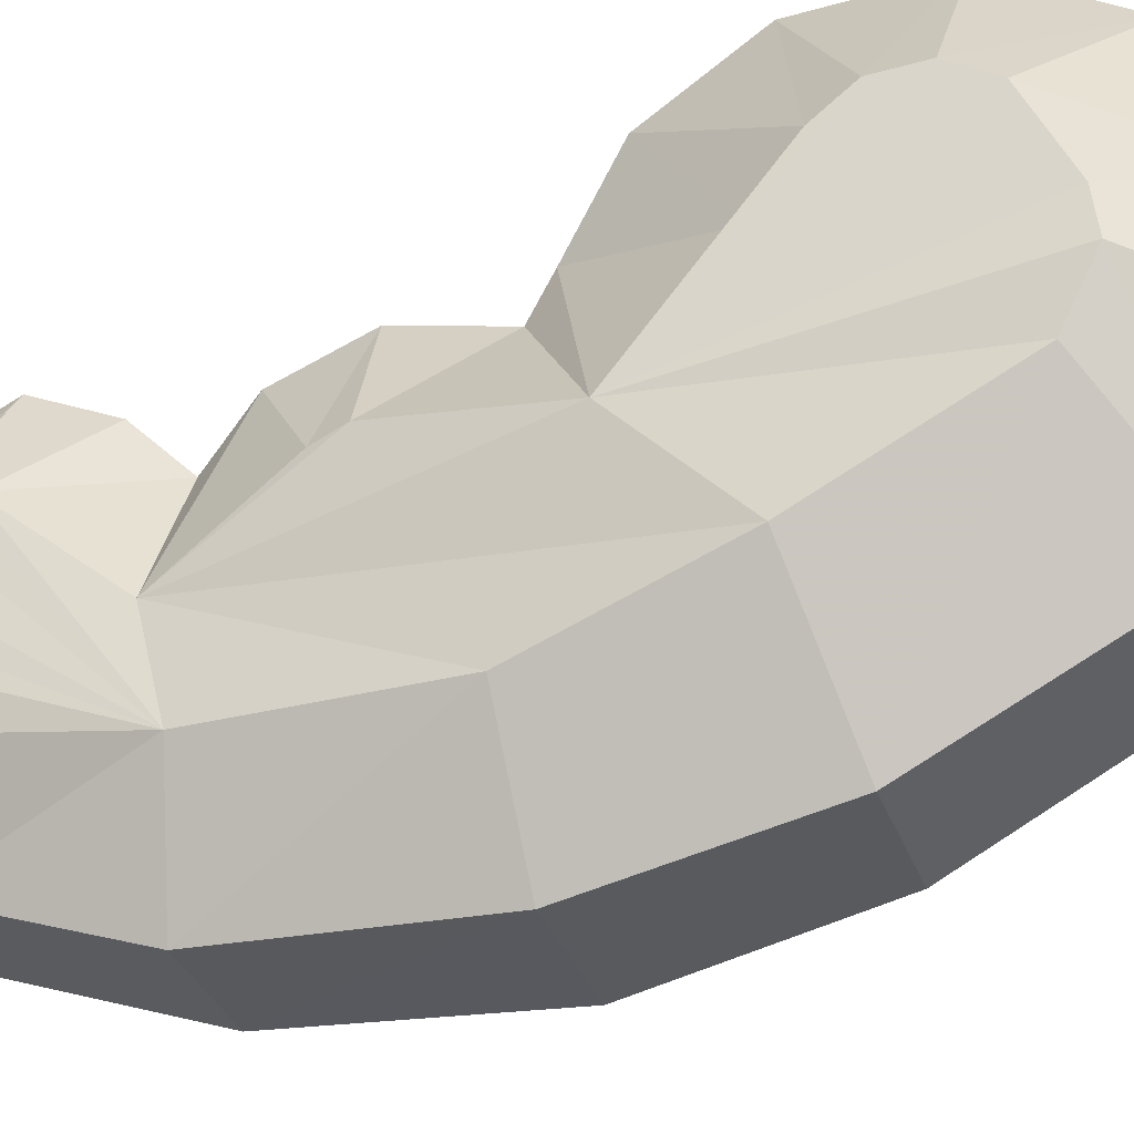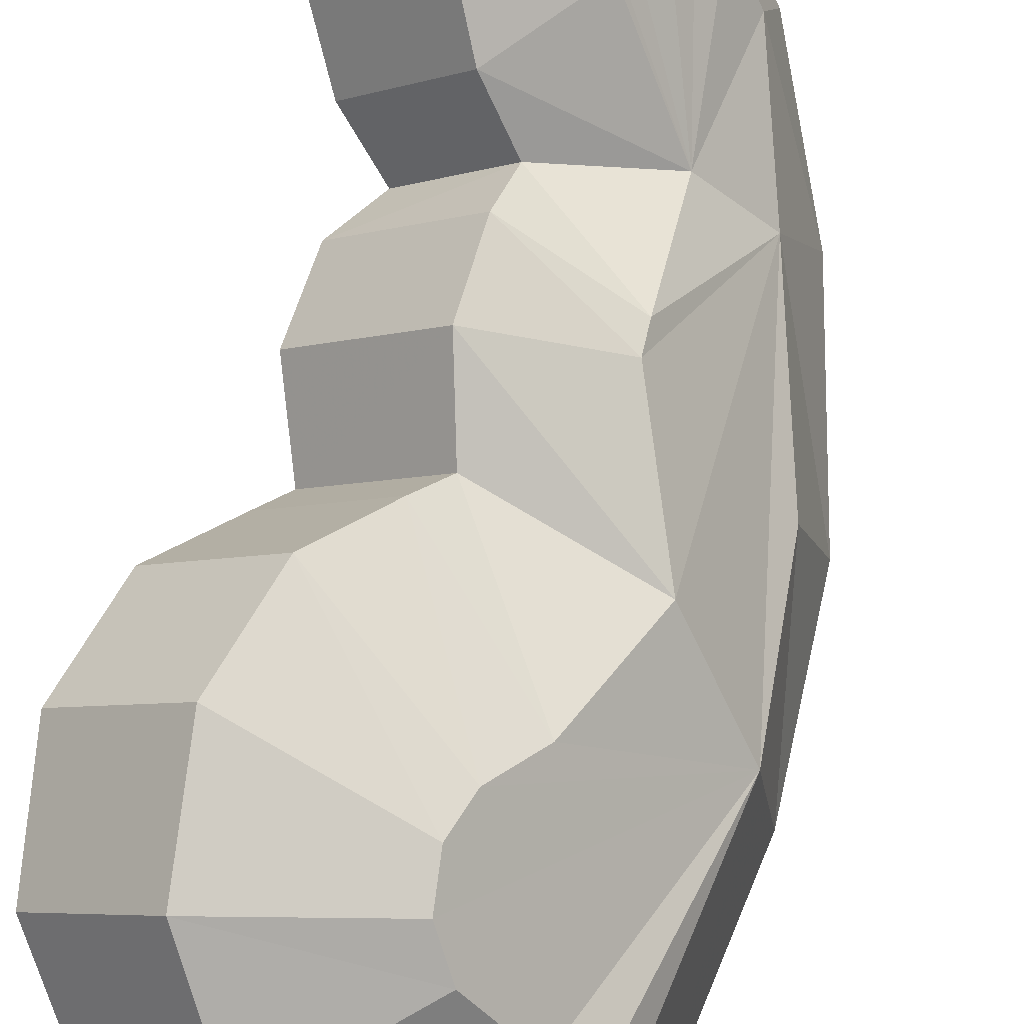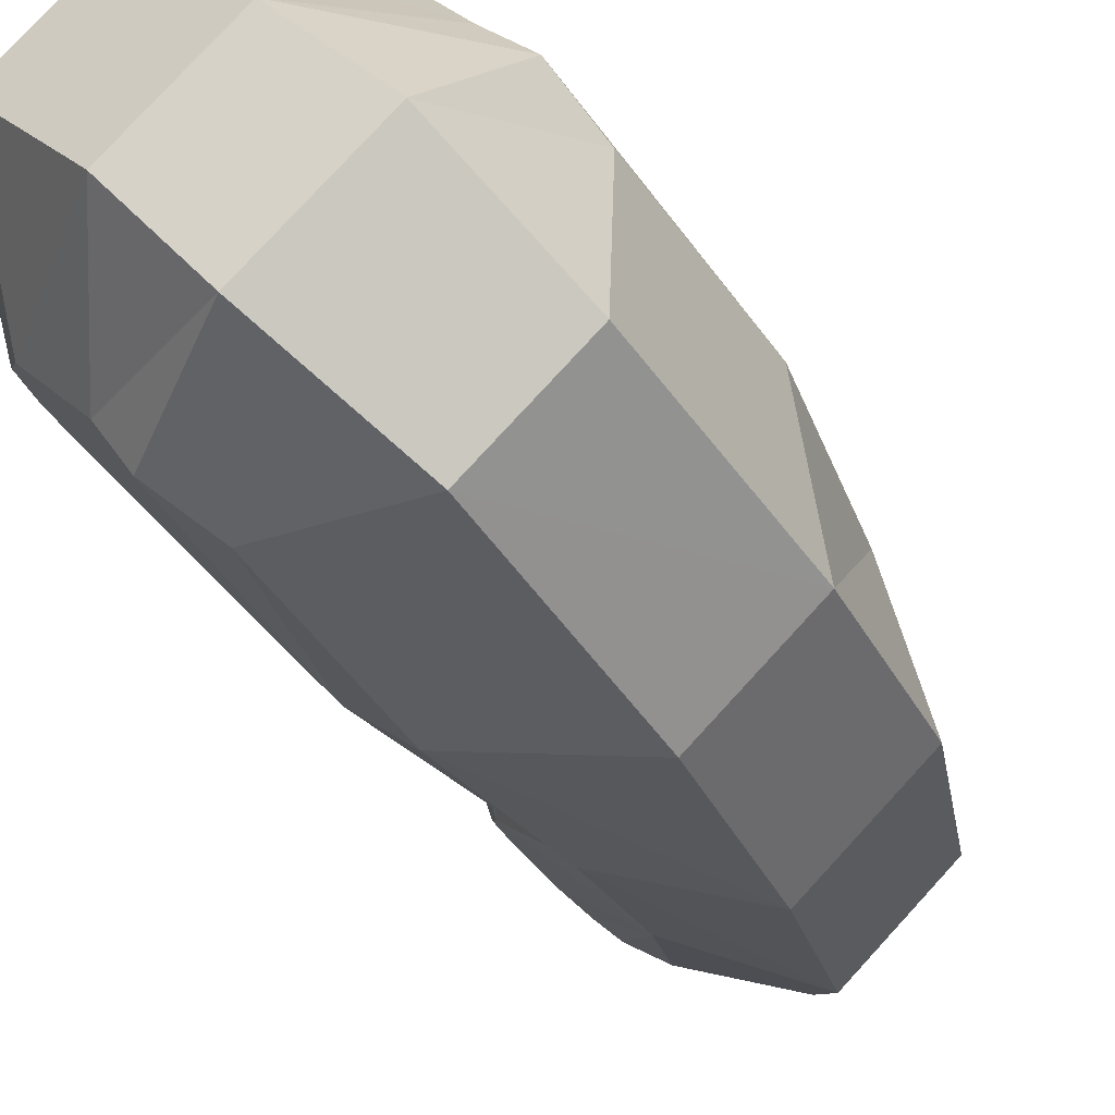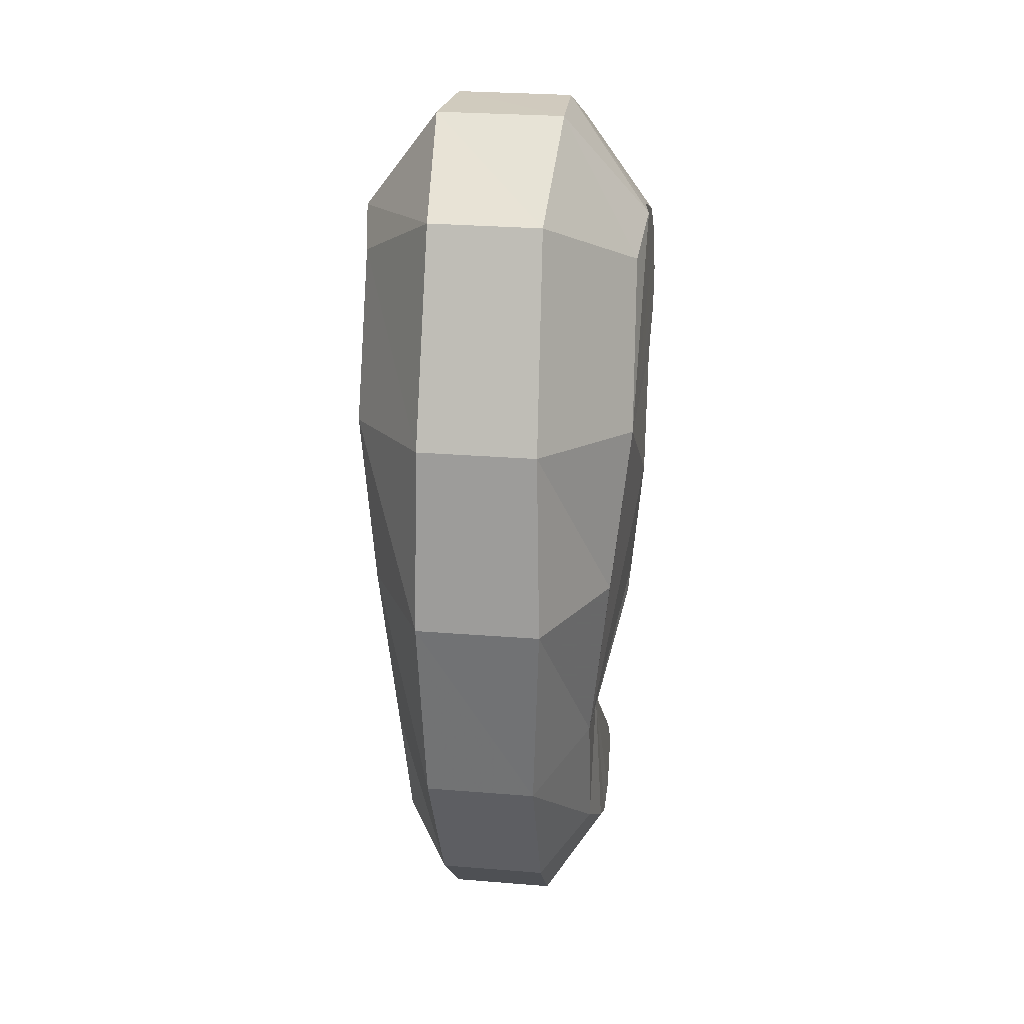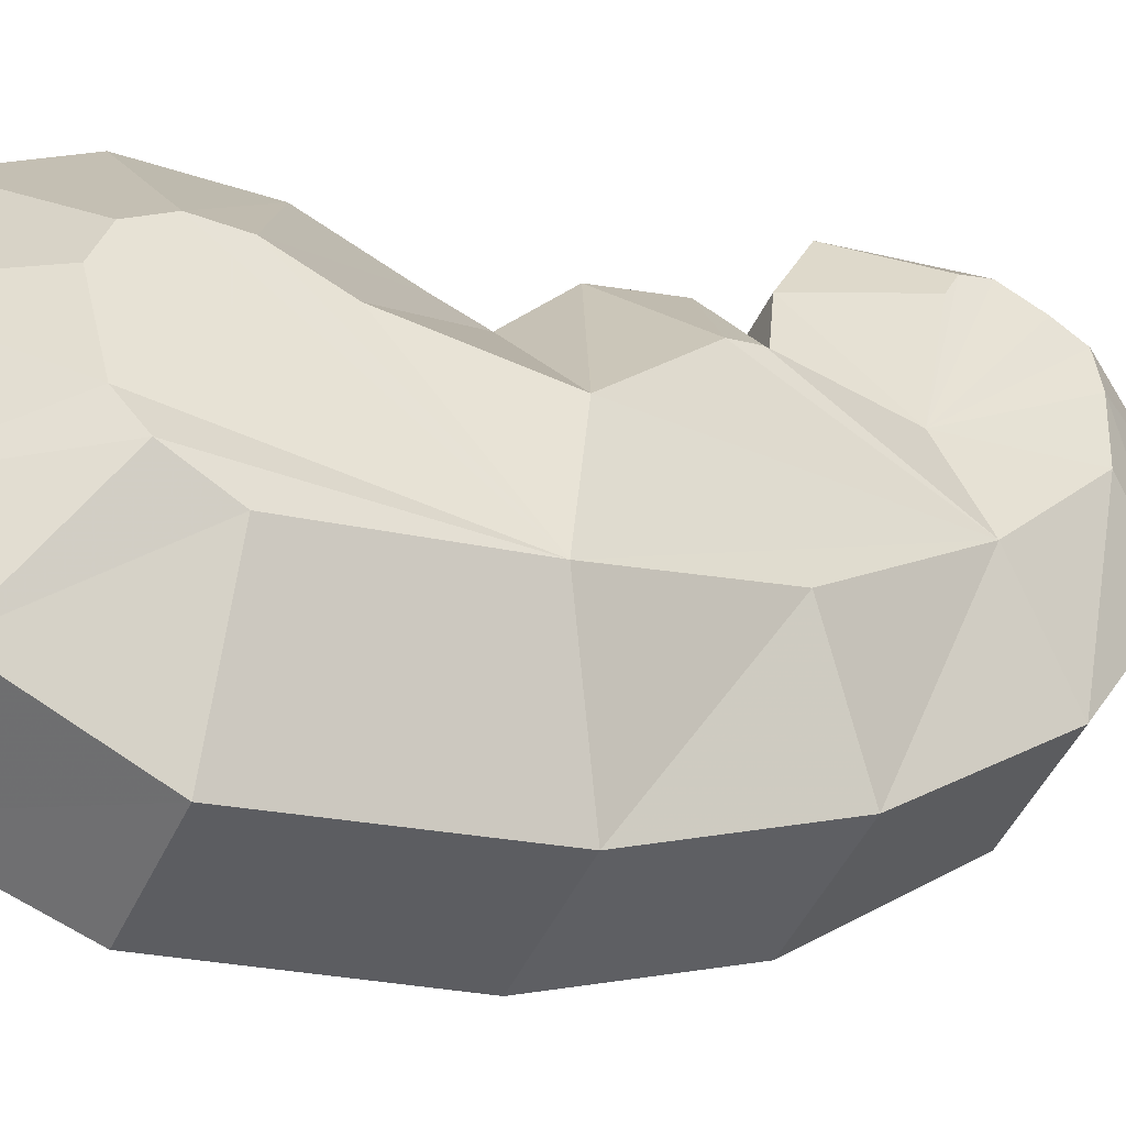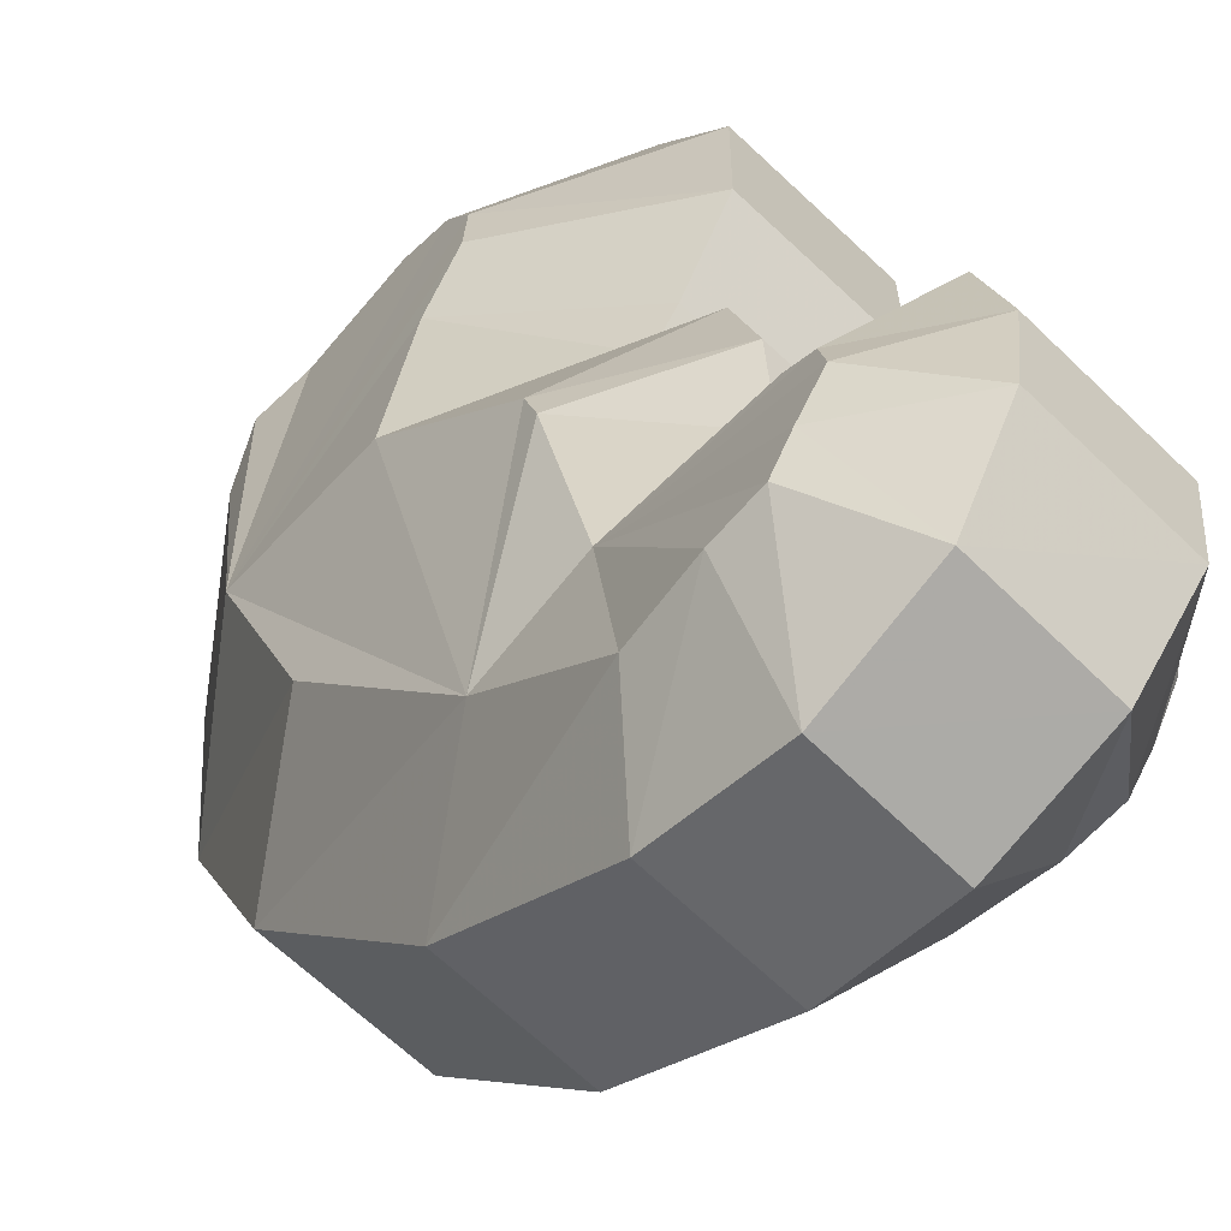
<metadata>
{"format":"obj","ext":"obj","renderer":"f3d","projection":"perspective","resolution":1024,"background":"white","views":[{"elev":-76.0,"azim":-63.9,"up":"+Y"},{"elev":70.0,"azim":16.2,"up":"+Y"},{"elev":-34.5,"azim":25.8,"up":"+Y"},{"elev":12.9,"azim":49.0,"up":"+Z"},{"elev":-1.4,"azim":57.6,"up":"+Y"},{"elev":12.1,"azim":169.2,"up":"+Y"}]}
</metadata>
<code>
v 2.111 -0.6954 -0.5011
v 1.879 -0.4388 -0.4788
v 1.9 -0.2737 -0.01846
v 1.907 -0.2619 0.08956
v 1.166 -0.5612 -1.362
v 1.467 -0.278 -1.379
v 1.712 -0.5699 -1.379
v 1.422 -0.8441 -1.362
v 0.9729 -0.3711 -1.156
v 1.309 -0.05832 -1.173
v 0.9063 -0.2818 -0.894
v 1.235 0.02443 -0.9108
v 0.8813 -0.28 -0.6169
v 1.243 0.05407 -0.6336
v 1.015 -0.4162 -0.4092
v 1.366 -0.0919 -0.4257
v 1.178 -0.5763 -0.296
v 1.506 -0.272 -0.312
v 1.076 -0.5097 -0.09089
v 1.49 -0.1318 -0.1073
v 1.065 -0.5022 0.2093
v 1.491 -0.1136 0.1926
v 1.188 -0.6063 0.4989
v 1.585 -0.2432 0.4828
v 1.116 -0.5109 0.6123
v 1.502 -0.158 0.5965
v 0.947 -0.3139 0.8723
v 1.335 0.04109 0.8564
v 0.8744 -0.2164 1.271
v 1.257 0.134 1.255
v 0.9547 -0.2842 1.703
v 1.324 0.05436 1.688
v 1.196 -0.5333 2.015
v 1.547 -0.211 2
v 1.561 -0.9275 2.101
v 1.892 -0.6224 2.086
v 2.177 -0.9195 2.013
v 1.817 -1.25 2.029
v 2.39 -1.218 1.619
v 2.075 -1.508 1.633
v 2.483 -1.326 0.7871
v 2.151 -1.631 0.8018
v 2.438 -1.273 0.07675
v 2.087 -1.595 0.09187
v 2.212 -1.1 -0.6682
v 1.899 -1.392 -0.6526
v 1.946 -0.8181 -1.167
v 1.642 -1.101 -1.152
v 1.93 -0.5176 -0.9845
v 1.805 -0.3303 -1.07
v 2.344 -0.811 0.1772
v 2.411 -0.7631 0.8104
v 2.337 -0.6781 1.471
v 2.26 -0.5413 1.636
v 1.815 -0.05703 1.354
v 1.853 -0.09997 1.204
v 1.968 -0.2358 1.026
v 2.127 -0.4134 0.5782
v 1.604 -0.09686 -0.7524
v 1.56 -0.04405 -0.8274
v 1.567 -0.05085 -0.9286
v 1.648 -0.1392 -1.033
v 1.708 -0.2159 -1.107
v 1.839 -0.08639 1.51
v 2.132 -0.435 1.666
v 1.921 -0.1851 1.621
v 1.288 -1.164 0.6034
v 1.603 -1.487 0.8349
v 1.544 -1.388 1.495
v 1.422 -1.291 1.661
v 1.514 -1.236 -0.4795
v 1.291 -0.972 -0.4574
v 0.9812 -0.6602 -0.7303
v 0.9328 -0.6112 -0.8053
v 1.023 -0.8163 1.535
v 1.113 -0.9087 1.645
v 1.334 -1.149 1.69
v 0.9934 -0.7925 1.379
v 1.179 -0.8959 -1.048
v 1.077 -0.7856 -1.085
v 1.011 -0.7143 -1.011
v 0.9363 -0.6208 -0.9064
v 1.165 -0.9329 0.004601
v 1.155 -0.9357 0.113
v 1.143 -0.9736 1.051
v 1.028 -0.8385 1.229
v 1.645 -1.438 0.1995
v 1.35 -1.043 -0.9633
f 1 2 3
f 3 4 1
f 5 6 7
f 7 8 5
f 9 10 6
f 6 5 9
f 11 12 10
f 10 9 11
f 13 14 12
f 12 11 13
f 15 16 14
f 14 13 15
f 17 18 16
f 16 15 17
f 19 20 18
f 18 17 19
f 21 22 20
f 20 19 21
f 23 24 22
f 22 21 23
f 25 26 24
f 24 23 25
f 27 28 26
f 26 25 27
f 29 30 28
f 28 27 29
f 31 32 30
f 30 29 31
f 33 34 32
f 32 31 33
f 35 36 34
f 34 33 35
f 37 36 35
f 35 38 37
f 39 37 38
f 38 40 39
f 41 39 40
f 40 42 41
f 43 41 42
f 42 44 43
f 45 43 44
f 44 46 45
f 47 45 46
f 46 48 47
f 7 47 48
f 48 8 7
f 45 47 49
f 49 1 45
f 47 7 50
f 50 49 47
f 43 45 1
f 1 51 43
f 41 43 51
f 51 52 41
f 39 41 52
f 52 53 39
f 37 39 53
f 53 54 37
f 28 30 55
f 55 56 28
f 26 28 56
f 56 57 26
f 24 26 57
f 57 58 24
f 22 24 58
f 58 4 22
f 20 22 4
f 4 3 20
f 18 20 3
f 3 2 18
f 16 18 2
f 2 59 16
f 14 16 59
f 59 60 14
f 12 14 60
f 60 61 12
f 10 12 61
f 61 62 10
f 6 10 62
f 62 63 6
f 7 6 63
f 63 50 7
f 30 32 64
f 64 55 30
f 34 36 65
f 65 66 34
f 36 37 54
f 54 65 36
f 32 34 66
f 66 64 32
f 2 1 49
f 49 50 2
f 52 58 57
f 57 56 52
f 67 68 69
f 69 70 67
f 71 72 73
f 73 74 71
f 33 31 75
f 75 76 33
f 38 35 77
f 77 70 38
f 35 33 76
f 76 77 35
f 31 29 78
f 78 75 31
f 5 8 79
f 79 80 5
f 9 5 80
f 80 81 9
f 11 9 81
f 81 82 11
f 13 11 82
f 82 74 13
f 15 13 74
f 74 73 15
f 17 15 73
f 73 72 17
f 19 17 72
f 72 83 19
f 21 19 83
f 83 84 21
f 23 21 84
f 84 67 23
f 25 23 67
f 67 85 25
f 27 25 85
f 85 86 27
f 29 27 86
f 86 78 29
f 40 38 70
f 70 69 40
f 42 40 69
f 69 68 42
f 44 42 68
f 68 87 44
f 46 44 87
f 87 71 46
f 8 48 88
f 88 79 8
f 48 46 71
f 71 88 48
f 72 71 87
f 87 68 72
f 1 4 58
f 58 52 1
f 2 50 63
f 63 62 2
f 52 56 55
f 55 64 52
f 67 70 77
f 77 76 67
f 71 74 82
f 82 81 71
f 72 68 67
f 67 84 72
f 1 52 51
f 2 62 61
f 61 60 2
f 52 64 66
f 66 65 52
f 67 76 75
f 75 78 67
f 71 81 80
f 80 79 71
f 72 84 83
f 2 60 59
f 52 65 54
f 54 53 52
f 67 78 86
f 86 85 67
f 71 79 88

</code>
